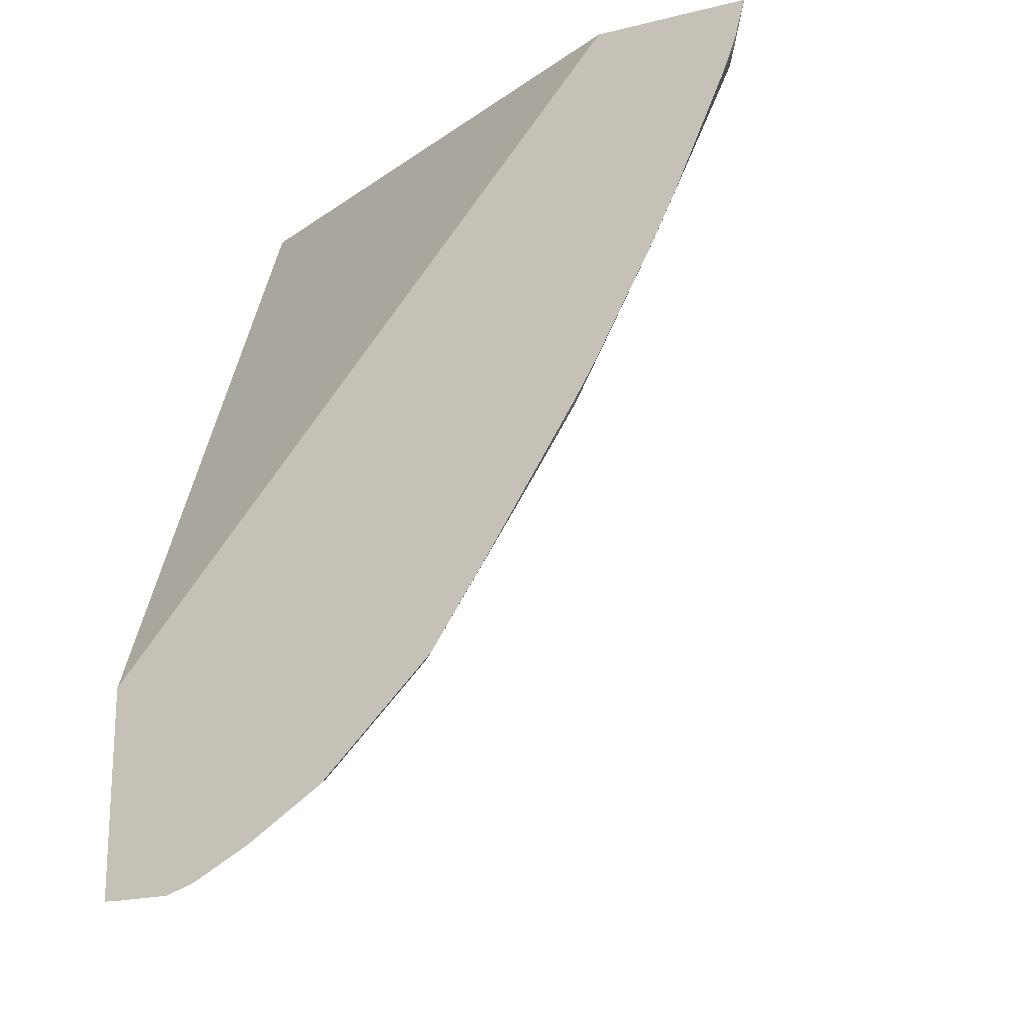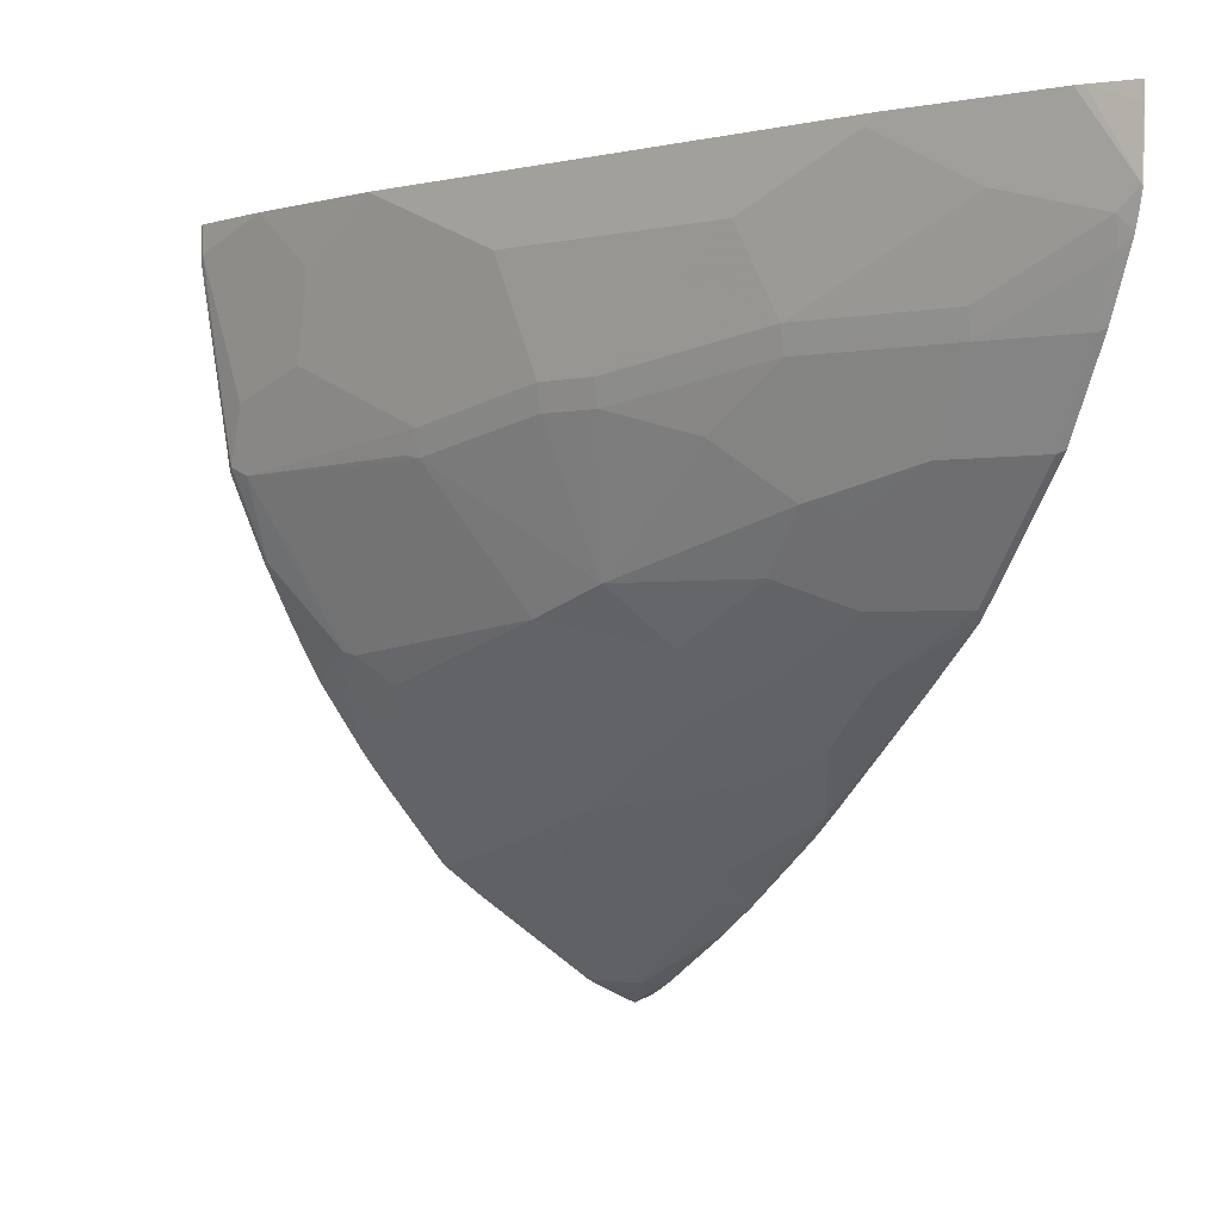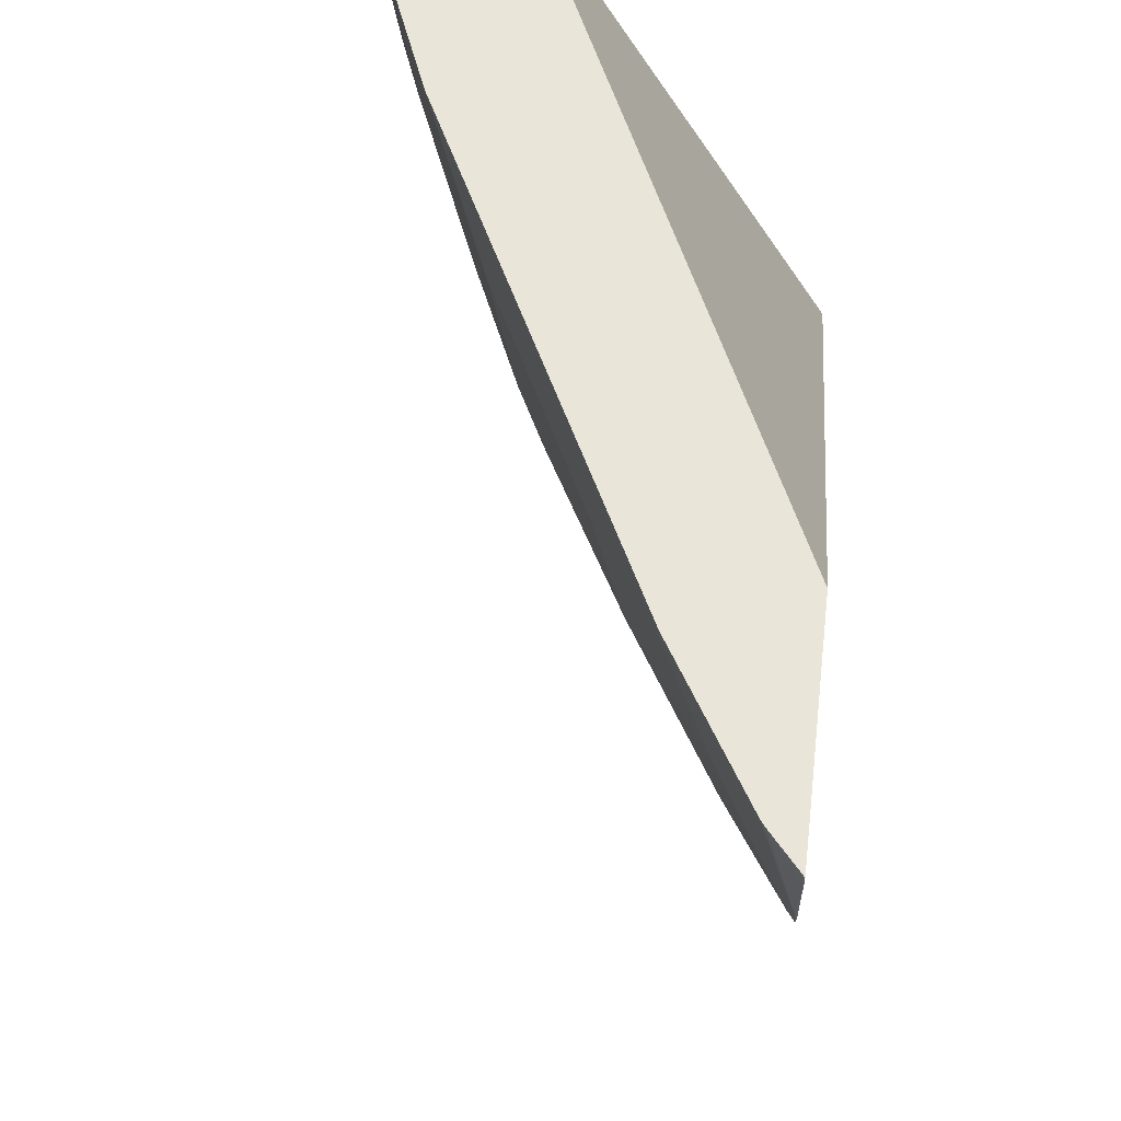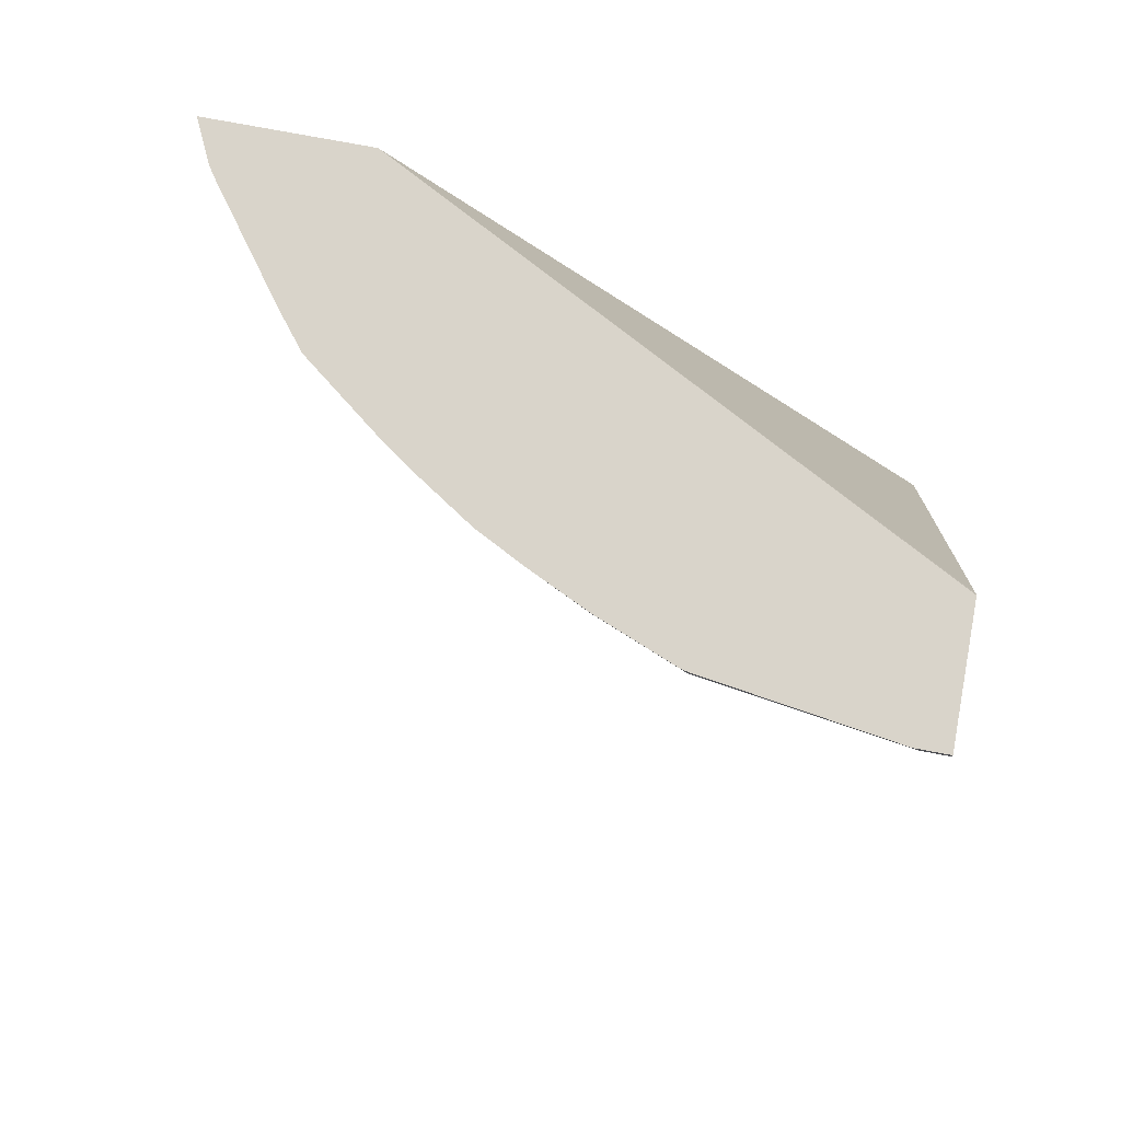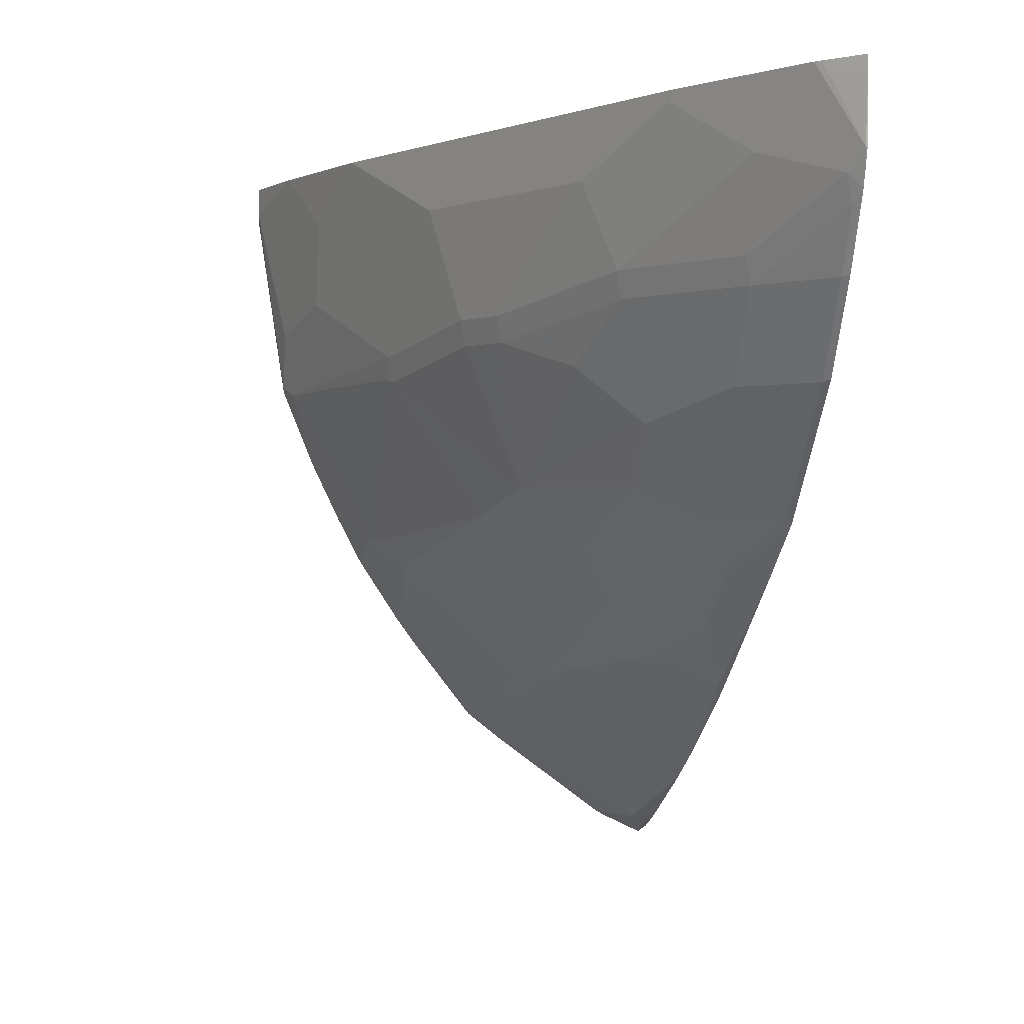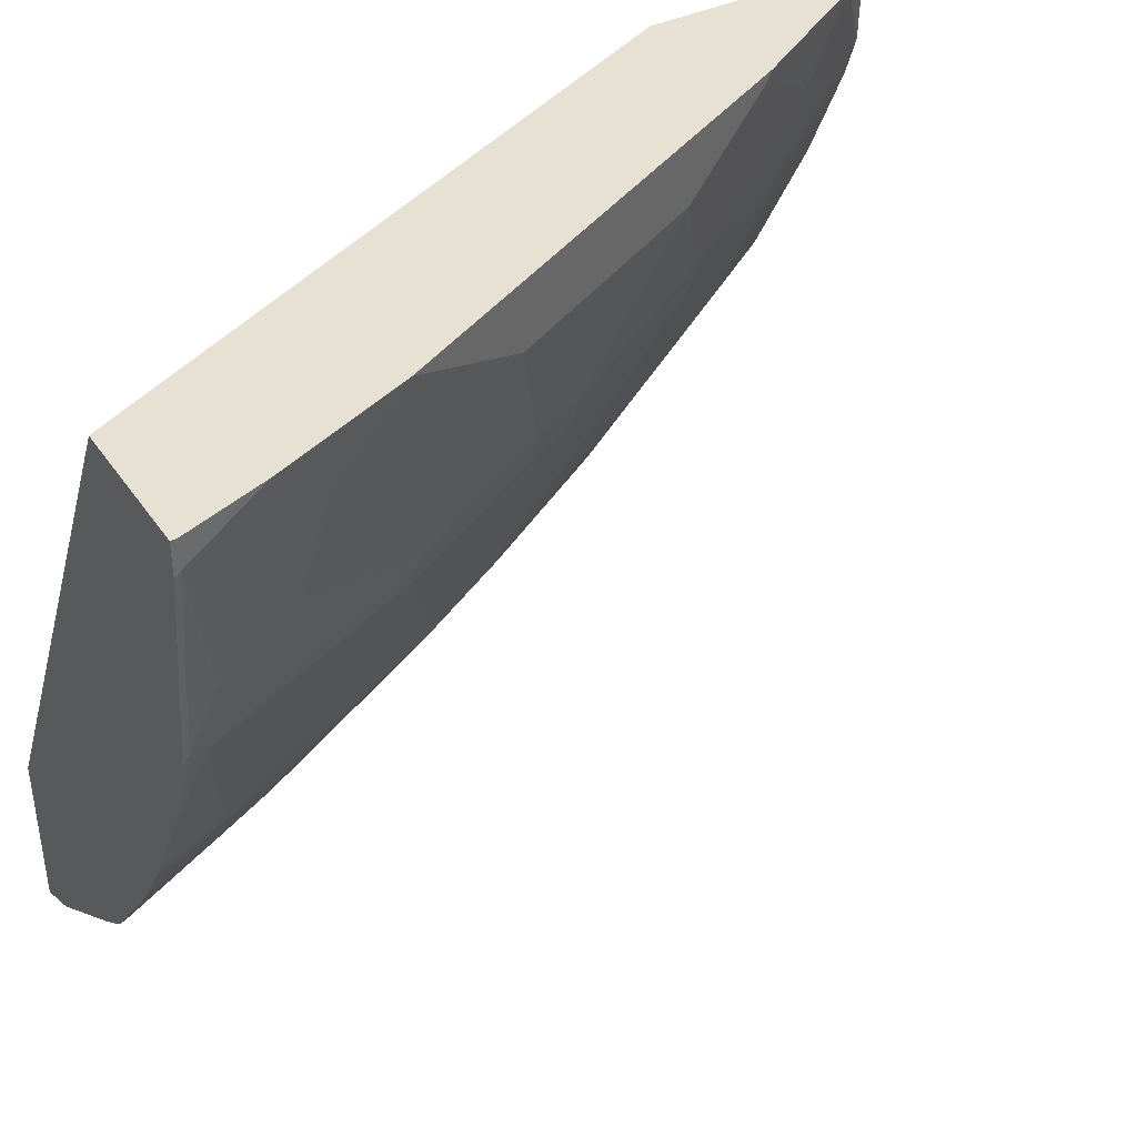
<metadata>
{"format":"obj","ext":"obj","renderer":"f3d","projection":"perspective","resolution":1024,"background":"white","views":[{"elev":-17.9,"azim":115.0,"up":"+Y"},{"elev":-1.9,"azim":-23.7,"up":"+Z"},{"elev":59.7,"azim":6.7,"up":"+Z"},{"elev":74.8,"azim":-79.2,"up":"+Y"},{"elev":-0.4,"azim":-9.2,"up":"+Z"},{"elev":39.6,"azim":-120.8,"up":"+Z"}]}
</metadata>
<code>
v -0.2883 -0.8153 0.0001003
v -0.3089 -0.7916 0.0001003
v -0.2883 -0.8153 -0.01172
v -0.2883 -0.6507 0.0001003
v -0.3126 -0.7868 0.0001003
v -0.2892 -0.8136 -0.05384
v -0.2883 -0.814 -0.05472
v -0.2883 -0.1775 -0.4123
v -0.5043 -0.1816 0.0001003
v -0.3161 -0.78 -0.006746
v -0.3732 -0.686 0.0001003
v -0.2883 -0.8101 -0.0666
v -0.2959 -0.8002 -0.06727
v -0.2883 -0.1775 -0.5297
v -0.5063 -0.1775 -3.37e-06
v -0.5044 -0.1814 0.0001003
v -0.3362 -0.7397 -0.04709
v -0.3766 -0.6791 -0.006746
v -0.4102 -0.6119 0.0001003
v -0.2883 -0.8062 -0.07718
v -0.2925 -0.7968 -0.08578
v -0.2883 -0.8053 -0.07941
v -0.3766 -0.659 -0.08744
v -0.3362 -0.7195 -0.1076
v -0.3127 -0.7565 -0.106
v -0.2883 -0.2076 -0.5215
v -0.2925 -0.2119 -0.5194
v -0.3187 -0.1775 -0.515
v -0.5091 -0.1775 0.0001003
v -0.3967 -0.6388 -0.02692
v -0.4337 -0.5649 0.0001003
v -0.4102 -0.6119 -0.03366
v -0.2925 -0.7766 -0.1261
v -0.2883 -0.7809 -0.124
v -0.3967 -0.6186 -0.1076
v -0.3329 -0.7161 -0.1261
v -0.3934 -0.6153 -0.1261
v -0.2883 -0.2161 -0.5184
v -0.2883 -0.2363 -0.5104
v -0.3026 -0.2219 -0.5118
v -0.3242 -0.1775 -0.5117
v -0.3228 -0.1816 -0.5118
v -0.602 -0.1775 0.0001003
v -0.4169 -0.5984 -0.04709
v -0.5178 -0.3968 0.0001003
v -0.5447 -0.343 -3.37e-06
v -0.4841 -0.464 -0.04035
v -0.4371 -0.5581 -0.04709
v -0.2925 -0.7363 -0.1866
v -0.2883 -0.7405 -0.1845
v -0.4572 -0.4976 -0.1278
v -0.3329 -0.6758 -0.1866
v -0.4539 -0.4942 -0.1463
v -0.4136 -0.5548 -0.1664
v -0.3934 -0.5749 -0.1866
v -0.2883 -0.3228 -0.4711
v -0.3127 -0.2522 -0.4892
v -0.3127 -0.232 -0.4992
v -0.343 -0.2421 -0.4715
v -0.4035 -0.1816 -0.4514
v -0.2892 -0.3228 -0.4707
v -0.3026 -0.343 -0.4514
v -0.4048 -0.1775 -0.4512
v -0.6052 -0.1775 4.848e-05
v -0.6052 -0.1816 0.0001003
v -0.4774 -0.4573 -0.1278
v -0.5345 -0.3632 0.0001003
v -0.5446 -0.3429 0.0001003
v -0.585 -0.2421 0.0001003
v -0.585 -0.2421 -3.37e-06
v -0.5648 -0.2824 -0.04035
v -0.5581 -0.2959 -0.04709
v -0.5447 -0.3228 -0.06053
v -0.4841 -0.4438 -0.1211
v -0.5178 -0.3968 -0.02692
v -0.5043 -0.4237 -0.04035
v -0.4774 -0.4774 -0.04709
v -0.2883 -0.732 -0.193
v -0.353 -0.6153 -0.2169
v -0.2925 -0.6758 -0.2471
v -0.3732 -0.5951 -0.2068
v -0.4741 -0.4539 -0.1463
v -0.4337 -0.4539 -0.2471
v -0.2883 -0.3632 -0.451
v -0.343 -0.3228 -0.4312
v -0.3934 -0.3127 -0.3984
v -0.3833 -0.2623 -0.4312
v -0.4304 -0.1816 -0.4303
v -0.2892 -0.3632 -0.4505
v -0.3127 -0.3732 -0.4286
v -0.4317 -0.1775 -0.4296
v -0.6052 -0.1775 -0.02433
v -0.6052 -0.1816 -0.02018
v -0.4976 -0.4371 -0.04709
v -0.5178 -0.3564 -0.148
v -0.5648 -0.2623 -0.1009
v -0.5581 -0.2757 -0.1076
v -0.2883 -0.6715 -0.2535
v -0.3732 -0.5548 -0.2471
v -0.3329 -0.6153 -0.2471
v -0.2925 -0.6556 -0.2673
v -0.5144 -0.3531 -0.1664
v -0.4539 -0.3934 -0.2673
v -0.3934 -0.4741 -0.2874
v -0.2883 -0.3658 -0.4496
v -0.4102 -0.2623 -0.4101
v -0.3934 -0.2724 -0.4185
v -0.3934 -0.3329 -0.3883
v -0.4909 -0.2219 -0.3295
v -0.4741 -0.1917 -0.3681
v -0.477 -0.1775 -0.3707
v -0.2925 -0.4741 -0.3883
v -0.3329 -0.4539 -0.3681
v -0.585 -0.1816 -0.1614
v -0.585 -0.1775 -0.1614
v -0.585 -0.2017 -0.1211
v -0.5783 -0.1951 -0.1681
v -0.5194 -0.343 -0.1639
v -0.5783 -0.2152 -0.1278
v -0.2883 -0.6514 -0.2736
v -0.3329 -0.5951 -0.2673
v -0.3127 -0.5749 -0.3076
v -0.5144 -0.2724 -0.2471
v -0.5144 -0.232 -0.2874
v -0.4942 -0.2522 -0.3076
v -0.4337 -0.3732 -0.3076
v -0.3732 -0.4539 -0.3278
v -0.353 -0.5144 -0.3076
v -0.2883 -0.4497 -0.4037
v -0.4136 -0.2925 -0.3883
v -0.511 -0.2017 -0.3093
v -0.4909 -0.1816 -0.3497
v -0.4905 -0.1775 -0.3518
v -0.2883 -0.4698 -0.3915
v -0.2883 -0.4783 -0.3862
v -0.2883 -0.5908 -0.314
v -0.3127 -0.5144 -0.348
v -0.5598 -0.1816 -0.2245
v -0.584 -0.1775 -0.166
v -0.5194 -0.2219 -0.2849
v -0.5215 -0.1775 -0.3041
v -0.5608 -0.1775 -0.2239
v -0.5396 -0.1775 -0.2689
f 79 99 100
f 79 100 80
f 79 81 99
f 74 76 75
f 73 97 95
f 73 95 74
f 71 93 96
f 88 109 110
f 71 96 97
f 70 93 71
f 66 95 82
f 66 74 95
f 80 101 120
f 66 76 74
f 71 97 72
f 80 120 98
f 86 108 106
f 80 121 101
f 81 83 99
f 82 95 102
f 82 102 83
f 83 103 104
f 83 104 99
f 83 102 103
f 84 105 89
f 85 90 86
f 86 106 107
f 86 107 87
f 86 90 108
f 87 107 106
f 66 94 76
f 80 100 121
f 66 77 94
f 49 52 79
f 65 93 70
f 54 83 55
f 53 83 54
f 53 82 83
f 53 66 82
f 52 81 79
f 52 55 81
f 55 83 81
f 51 66 53
f 49 80 98
f 49 79 80
f 49 78 50
f 48 77 66
f 47 77 48
f 88 110 111
f 49 98 78
f 65 70 69
f 56 84 89
f 57 59 58
f 64 93 65
f 64 92 93
f 63 88 91
f 62 90 85
f 62 89 90
f 61 89 62
f 56 89 61
f 60 106 88
f 60 88 63
f 59 87 60
f 57 87 59
f 57 86 87
f 57 85 86
f 57 62 85
f 60 87 106
f 88 111 91
f 131 141 132
f 89 105 112
f 109 131 132
f 109 132 110
f 109 130 125
f 110 132 111
f 111 132 133
f 112 129 134
f 112 134 135
f 112 135 136
f 112 136 137
f 112 137 113
f 113 137 122
f 114 138 117
f 114 117 119
f 114 119 116
f 114 115 139
f 114 139 138
f 117 138 140
f 47 94 77
f 140 143 141
f 138 143 140
f 138 142 143
f 138 139 142
f 132 141 133
f 109 124 131
f 131 140 141
f 122 137 136
f 122 128 127
f 121 128 122
f 120 122 136
f 117 124 123
f 117 140 124
f 124 140 131
f 109 125 124
f 108 122 127
f 108 113 122
f 99 121 100
f 96 119 97
f 96 116 119
f 95 118 102
f 95 117 118
f 95 119 117
f 99 104 121
f 95 97 119
f 93 114 116
f 92 115 114
f 92 114 93
f 90 113 108
f 90 112 113
f 89 112 90
f 93 116 96
f 88 106 109
f 101 121 122
f 102 118 117
f 108 125 130
f 108 126 125
f 106 130 109
f 106 108 130
f 105 129 112
f 104 128 121
f 101 122 120
f 104 127 128
f 104 126 108
f 103 126 104
f 103 124 125
f 103 123 124
f 102 123 103
f 102 117 123
f 104 108 127
f 47 76 94
f 103 125 126
f 46 75 76
f 2 5 6
f 2 6 3
f 3 6 7
f 4 8 9
f 5 10 6
f 5 11 18
f 5 18 10
f 6 12 7
f 46 76 47
f 6 10 13
f 6 13 12
f 8 14 28
f 8 28 41
f 8 41 63
f 8 63 91
f 8 91 111
f 8 111 133
f 10 18 17
f 10 17 13
f 8 16 9
f 8 15 16
f 8 29 15
f 8 43 29
f 1 5 2
f 8 64 43
f 8 115 92
f 8 139 115
f 8 142 139
f 8 143 142
f 8 141 143
f 8 133 141
f 8 92 64
f 1 11 5
f 1 19 11
f 1 45 31
f 1 134 129
f 1 135 134
f 1 136 135
f 1 120 136
f 1 98 120
f 1 78 98
f 1 129 105
f 1 50 78
f 1 22 34
f 1 20 22
f 1 12 20
f 1 7 12
f 1 3 7
f 1 2 3
f 1 34 50
f 11 19 18
f 1 105 84
f 1 56 39
f 1 67 45
f 1 68 67
f 1 69 68
f 1 65 69
f 1 43 65
f 1 29 43
f 1 84 56
f 1 16 29
f 1 4 9
f 1 8 4
f 1 14 8
f 1 26 14
f 1 38 26
f 1 39 38
f 1 9 16
f 12 13 20
f 1 31 19
f 13 22 20
f 40 60 42
f 40 59 60
f 40 58 59
f 40 57 58
f 39 56 40
f 37 54 55
f 40 61 62
f 37 53 54
f 36 55 52
f 36 37 55
f 35 51 37
f 35 44 51
f 34 49 50
f 33 49 34
f 37 51 53
f 33 52 49
f 40 62 57
f 41 60 63
f 13 21 22
f 46 74 75
f 46 73 74
f 46 97 73
f 46 72 97
f 46 71 72
f 41 42 60
f 46 70 71
f 46 68 69
f 46 67 68
f 45 67 46
f 44 66 51
f 44 48 66
f 43 64 65
f 46 69 70
f 33 36 52
f 40 56 61
f 18 19 31
f 21 25 33
f 21 33 22
f 18 32 30
f 18 31 32
f 18 30 23
f 17 18 23
f 23 30 44
f 15 29 16
f 14 26 27
f 13 25 21
f 13 24 25
f 13 23 24
f 32 46 47
f 13 17 23
f 14 27 28
f 23 44 35
f 22 33 34
f 28 40 42
f 31 46 32
f 31 45 46
f 30 32 44
f 28 42 41
f 23 35 24
f 27 40 28
f 27 39 40
f 27 38 39
f 26 38 27
f 25 36 33
f 24 37 36
f 24 35 37
f 24 36 25
f 32 47 48
f 32 48 44

</code>
